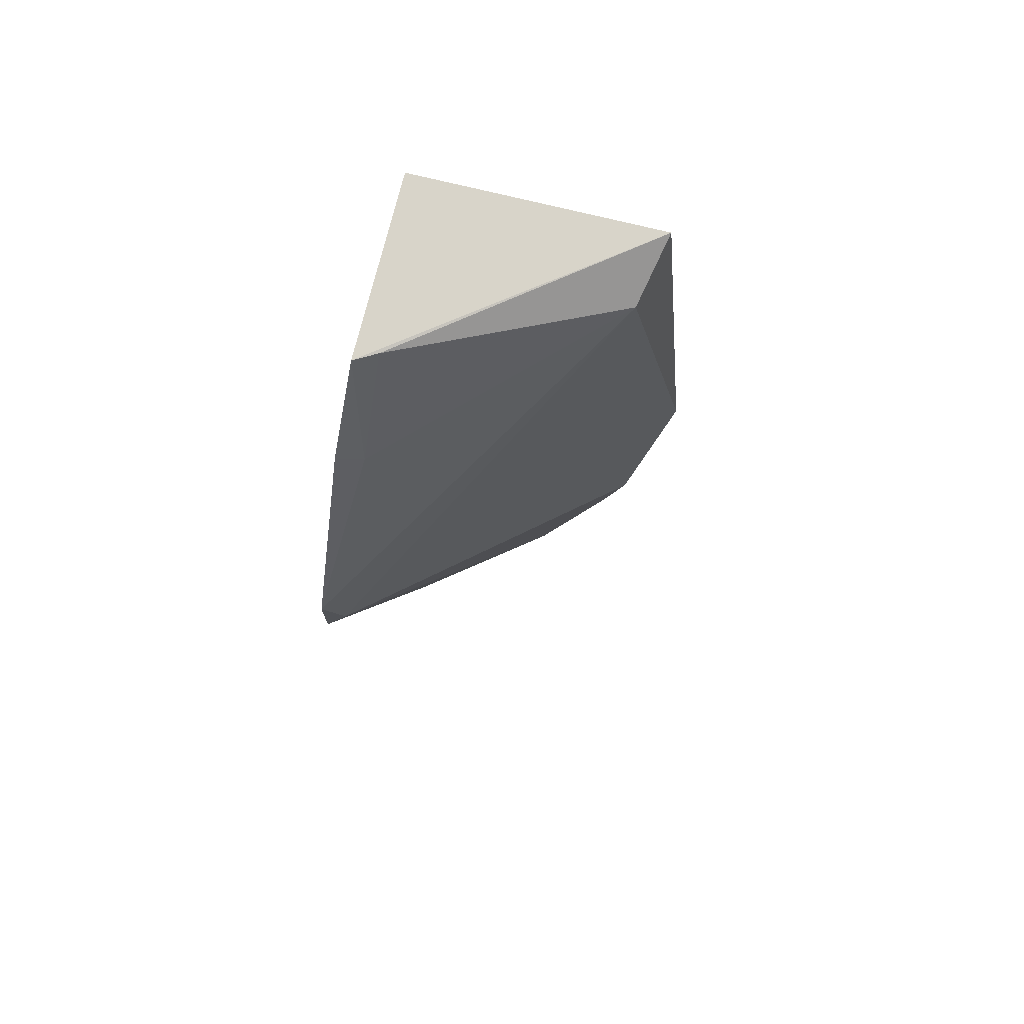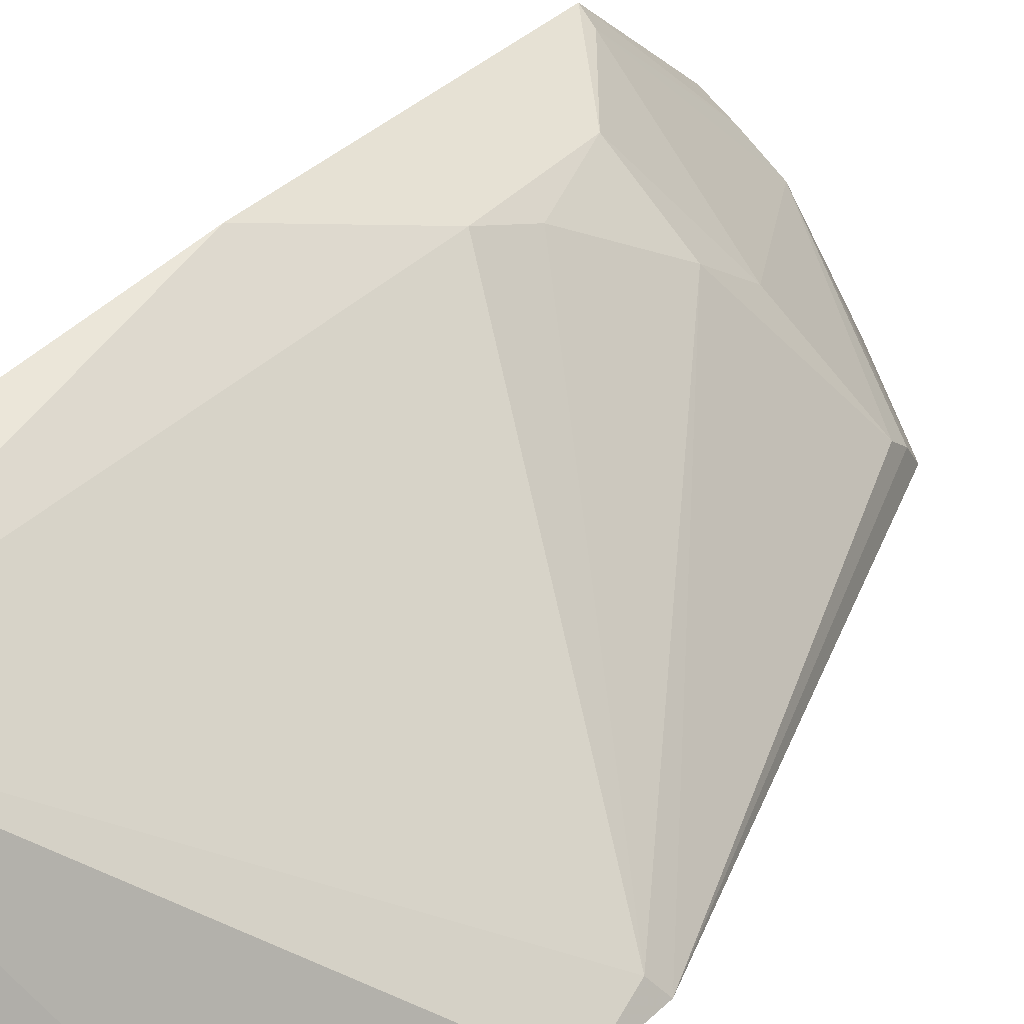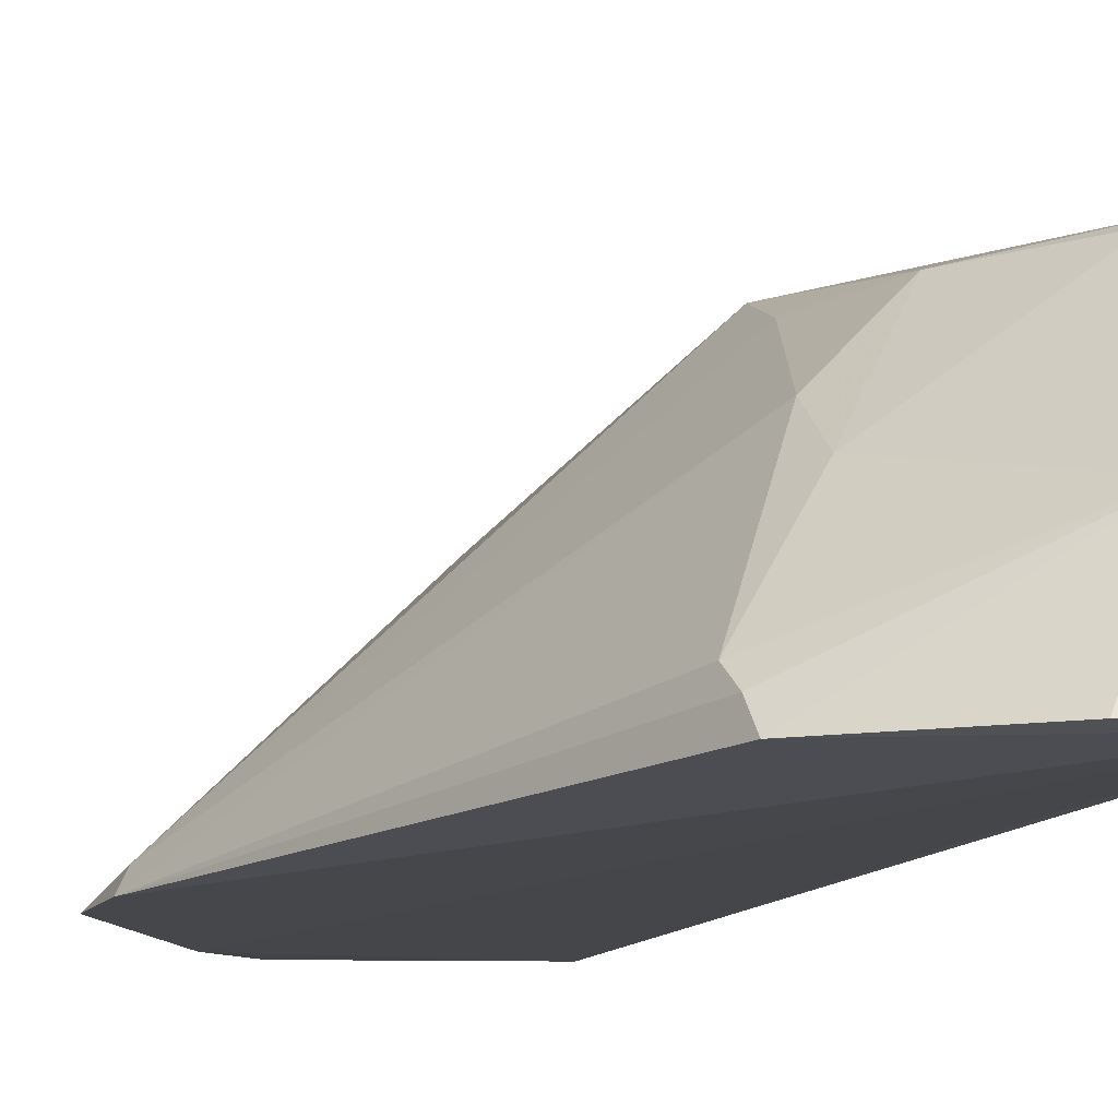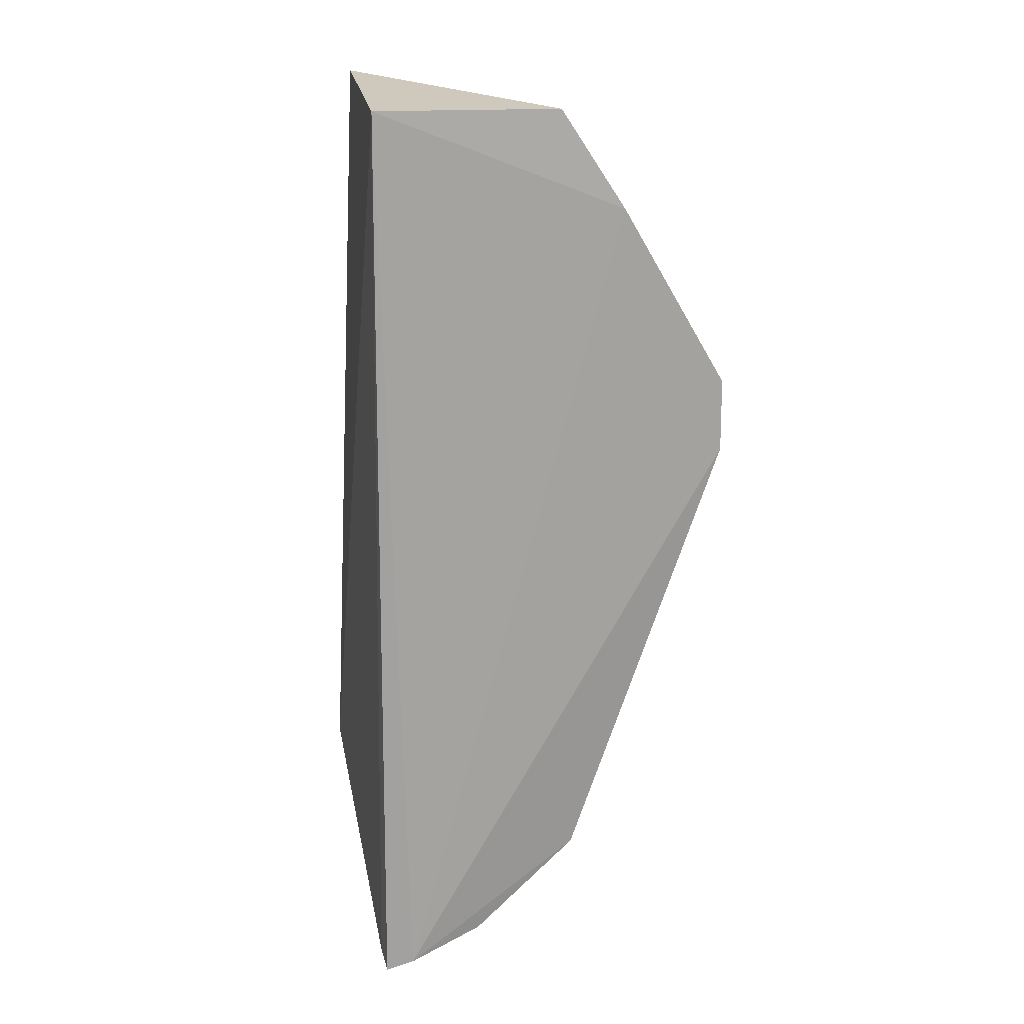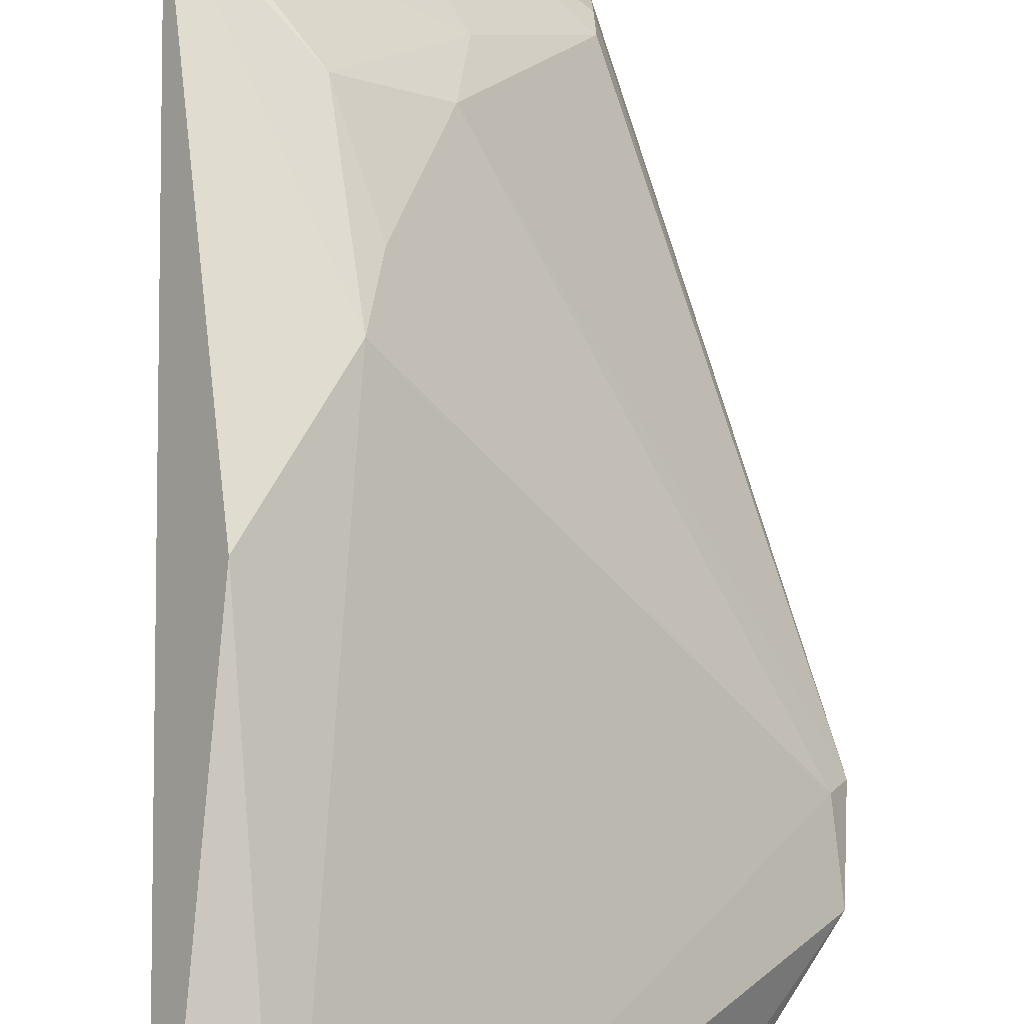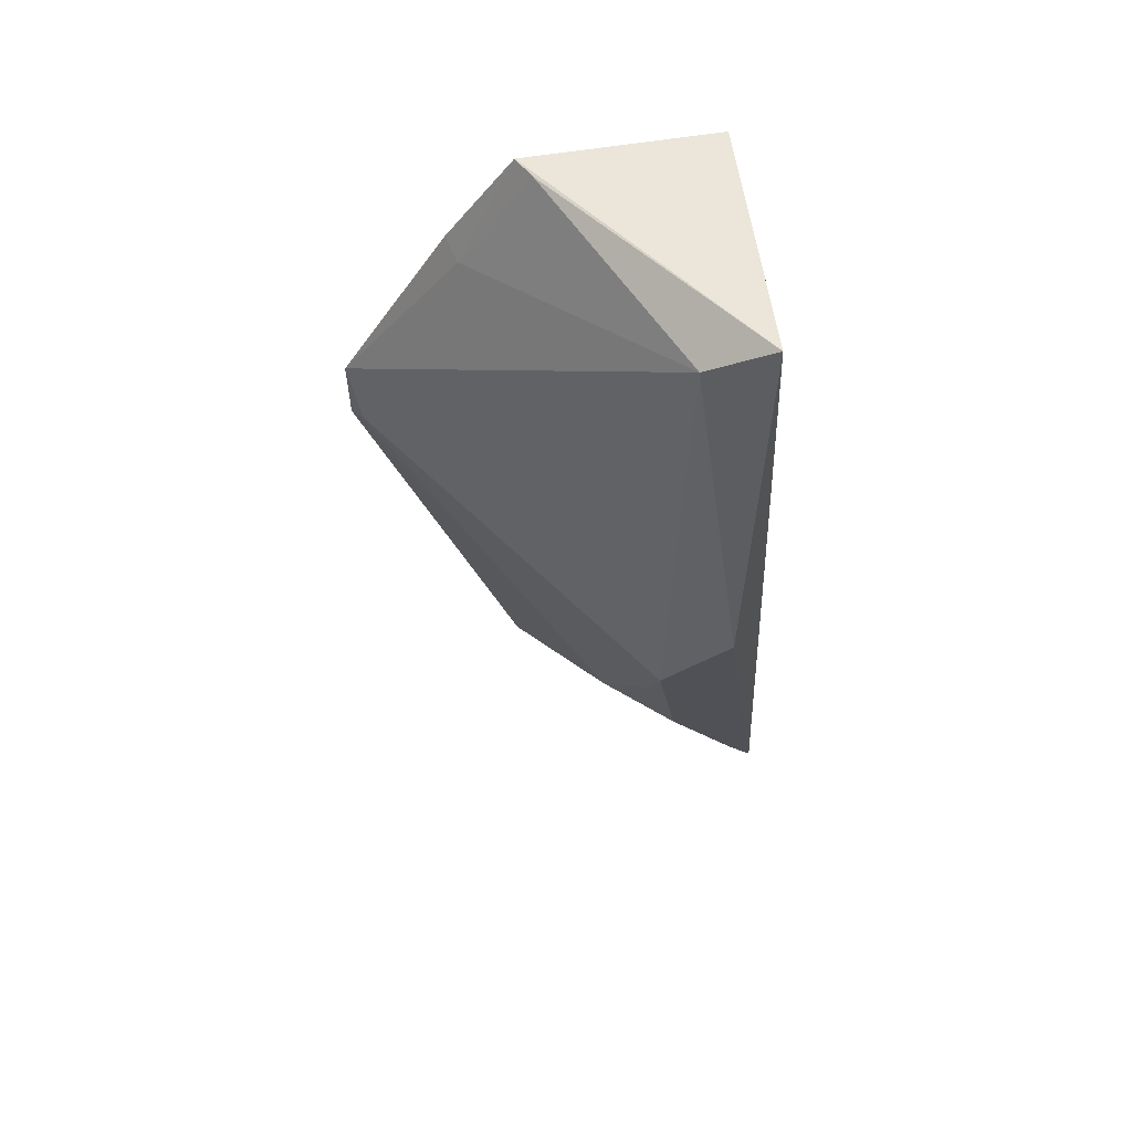
<metadata>
{"format":"obj","ext":"obj","renderer":"f3d","projection":"perspective","resolution":1024,"background":"white","views":[{"elev":74.6,"azim":-77.9,"up":"+Y"},{"elev":35.8,"azim":-141.4,"up":"+Z"},{"elev":-11.8,"azim":-19.1,"up":"+Z"},{"elev":18.2,"azim":167.1,"up":"+Y"},{"elev":75.8,"azim":-178.1,"up":"+Z"},{"elev":59.8,"azim":-11.0,"up":"+Y"}]}
</metadata>
<code>
v -0.1444 -0.2415 0.1412
v -0.1433 -0.2364 0.1518
v -0.3067 0.01972 0.1347
v -0.1538 0.186 0.255
v -0.1469 0.178 0.1439
v -0.1779 -0.1184 0.2486
v -0.1385 -0.1604 0.2535
v -0.157 -0.2366 0.1383
v -0.2304 0.1774 0.1412
v -0.1893 -0.05316 0.2575
v -0.2589 0.1334 0.1373
v -0.2385 -0.1733 0.1507
v -0.1694 -0.2135 0.1866
v -0.1814 0.1696 0.247
v -0.2065 -0.1224 0.2197
v -0.163 0.001676 0.2748
v -0.2379 -0.1806 0.1411
v -0.1905 -0.2229 0.1406
v -0.1435 -0.2073 0.2104
v -0.2087 -0.1459 0.2028
v -0.3022 0.02465 0.1425
v -0.2252 0.1777 0.1514
v -0.1926 -0.0777 0.2477
v -0.2394 -0.1642 0.158
v -0.1563 -0.2077 0.2024
v -0.1468 -0.1571 0.2501
v -0.3066 0.05222 0.1349
v -0.2557 0.1303 0.149
f 5 2 1
f 7 5 4
f 7 2 5
f 8 5 1
f 9 4 5
f 10 6 7
f 11 5 8
f 11 9 5
f 16 10 7
f 16 7 4
f 16 14 10
f 16 4 14
f 17 12 3
f 17 3 8
f 17 13 12
f 18 8 1
f 18 1 13
f 18 17 8
f 18 13 17
f 19 2 7
f 19 13 1
f 19 1 2
f 20 6 15
f 21 10 14
f 21 3 15
f 22 14 4
f 22 4 9
f 23 15 6
f 23 6 10
f 23 21 15
f 23 10 21
f 24 15 3
f 24 3 12
f 24 20 15
f 24 12 13
f 24 13 20
f 25 19 7
f 25 13 19
f 26 20 13
f 26 7 6
f 26 6 20
f 26 25 7
f 26 13 25
f 27 21 14
f 27 3 21
f 27 11 8
f 27 8 3
f 28 22 9
f 28 9 11
f 28 14 22
f 28 27 14
f 28 11 27

</code>
